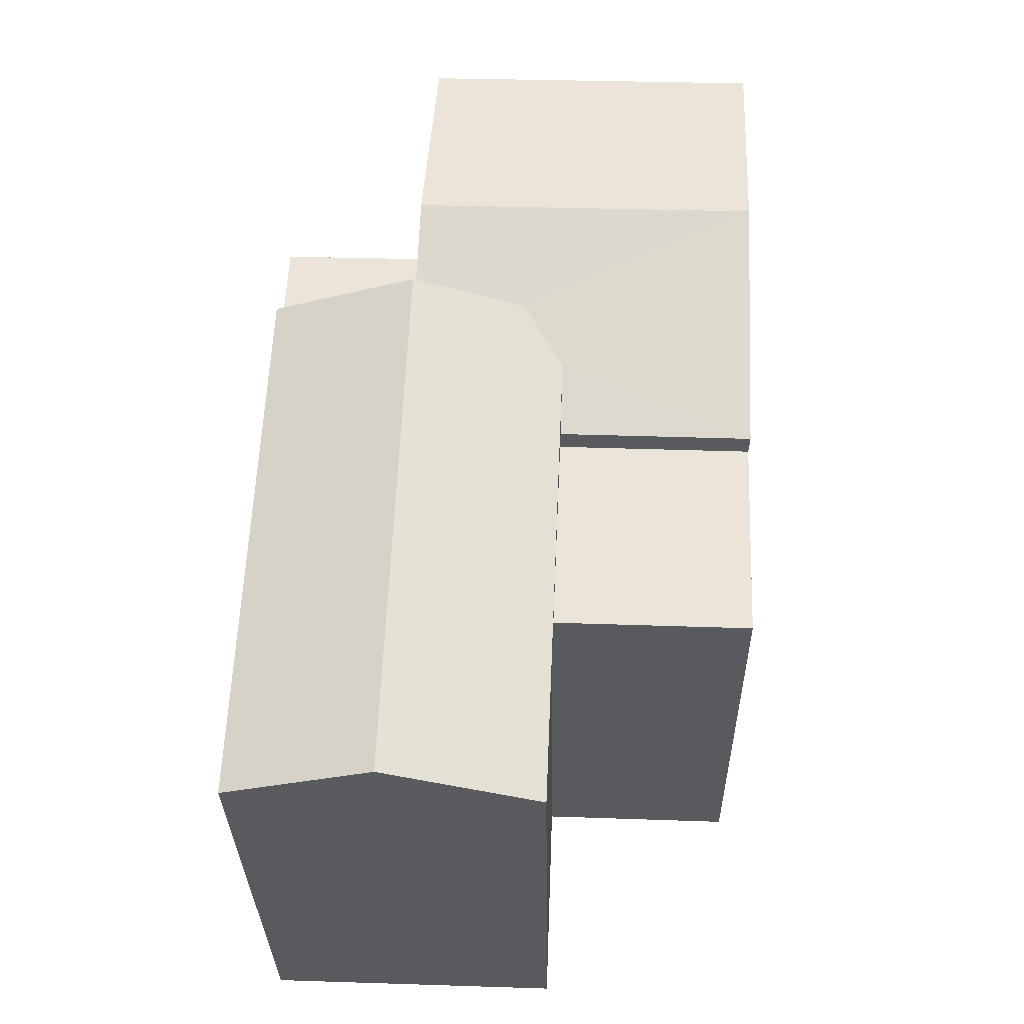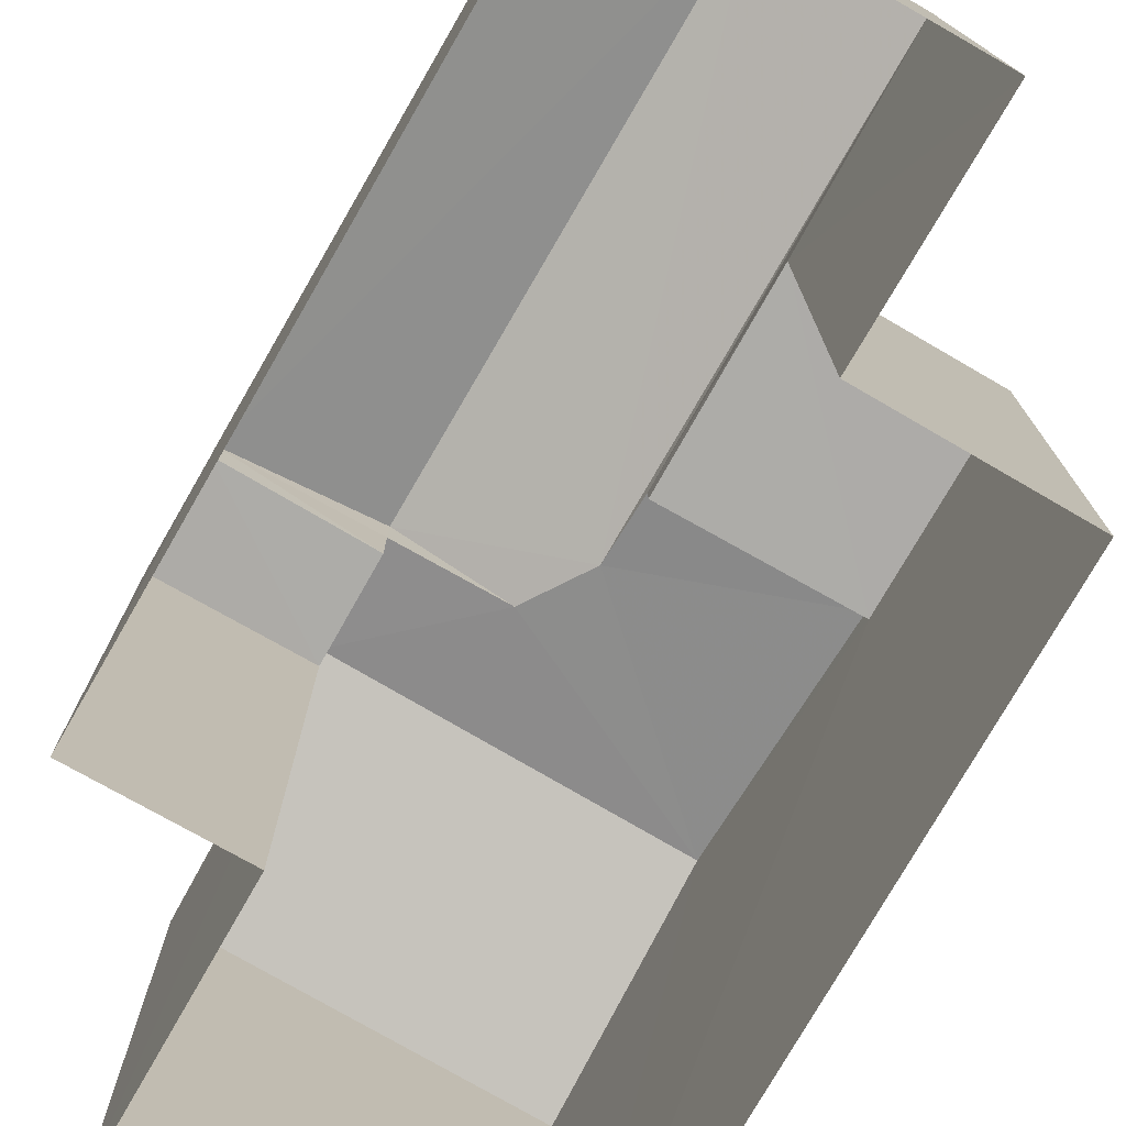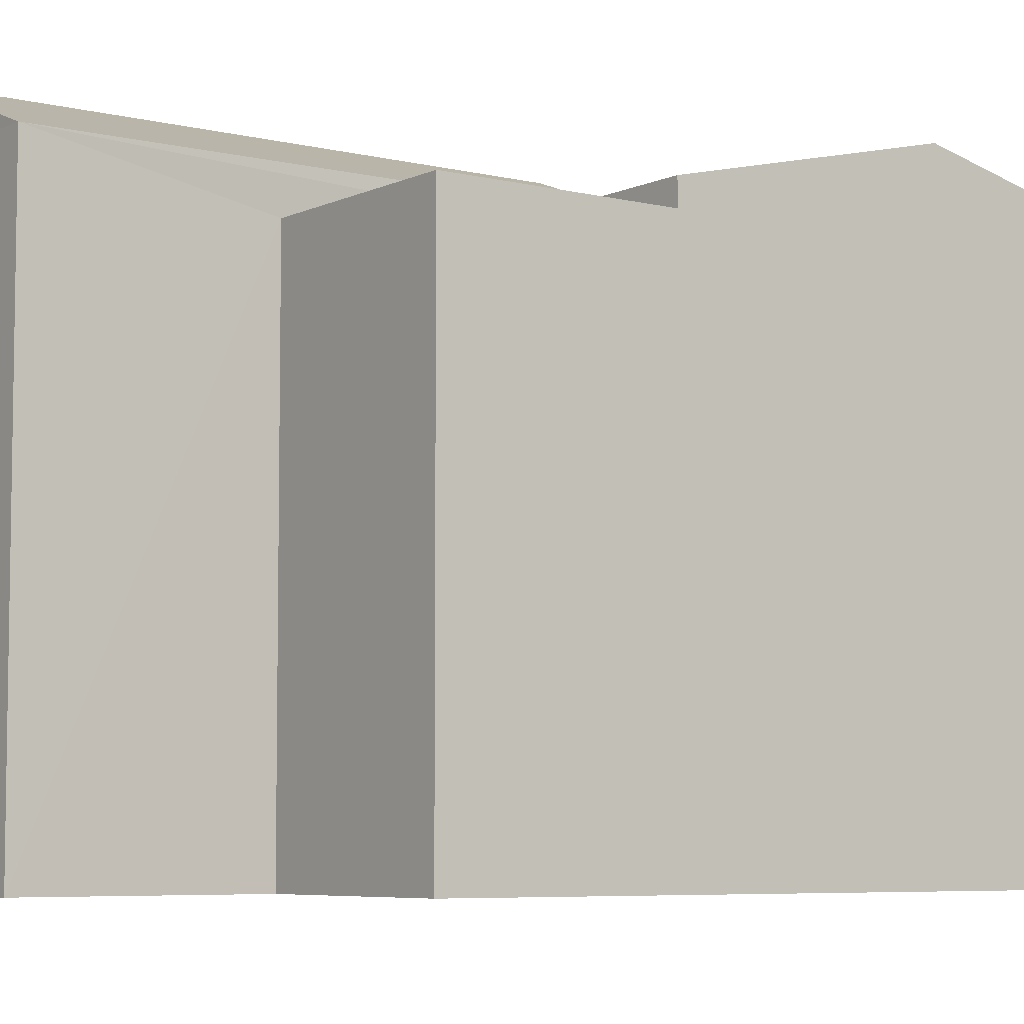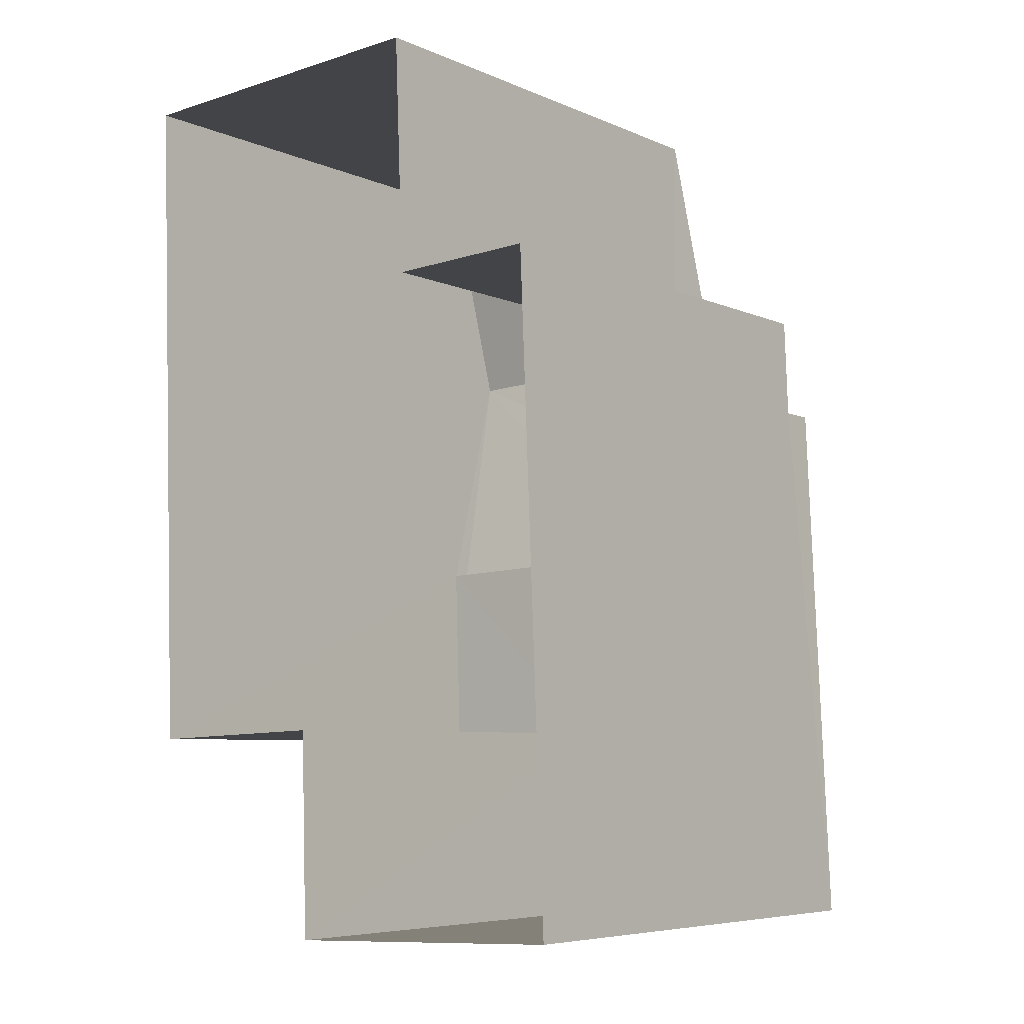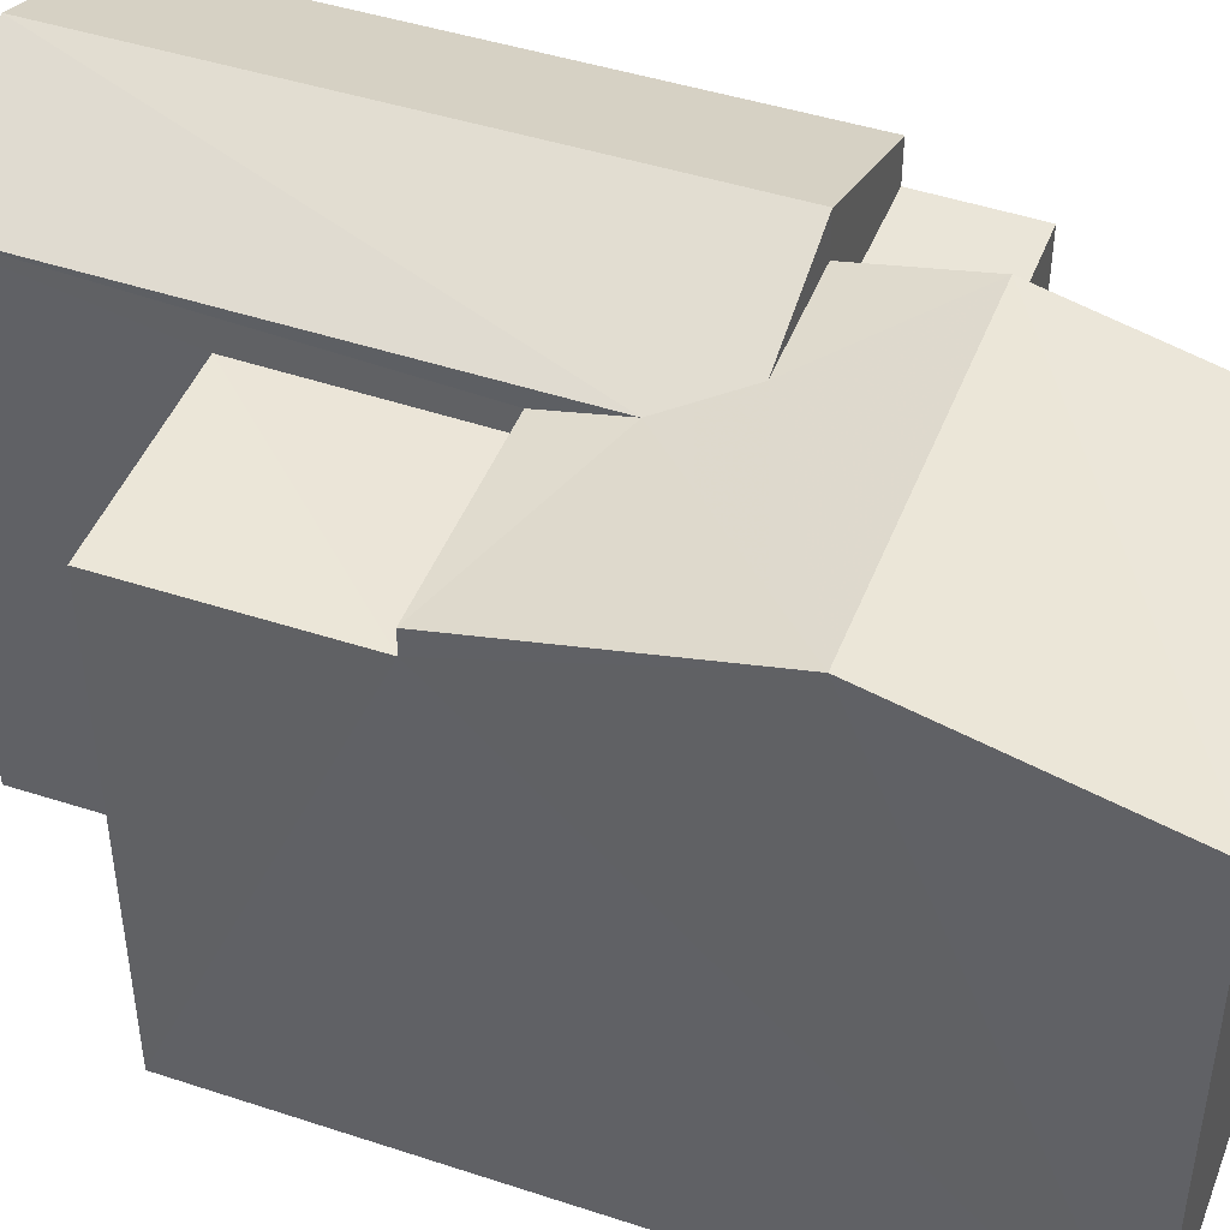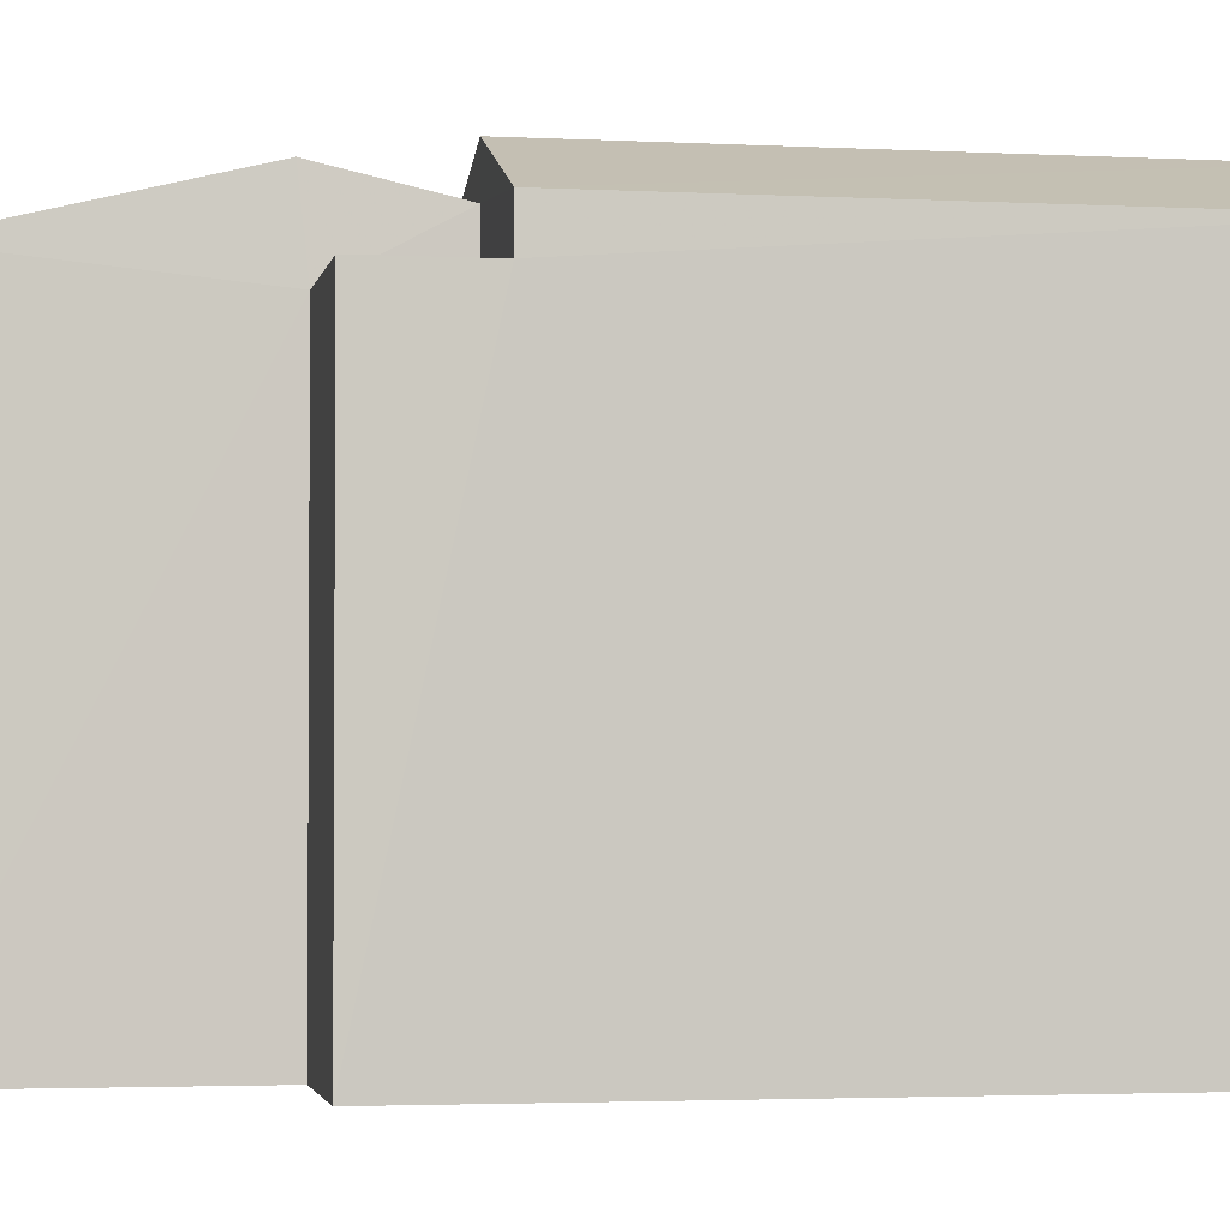
<metadata>
{"format":"obj","ext":"obj","renderer":"f3d","projection":"perspective","resolution":1024,"background":"white","views":[{"elev":-31.5,"azim":1.0,"up":"+Y"},{"elev":-76.5,"azim":-32.3,"up":"+Z"},{"elev":-6.2,"azim":51.4,"up":"+Z"},{"elev":-6.6,"azim":-141.4,"up":"+Y"},{"elev":45.8,"azim":108.4,"up":"+Z"},{"elev":-2.7,"azim":-102.6,"up":"+Z"}]}
</metadata>
<code>
v -3.731e+05 -1.039e+05 28.35
v -3.731e+05 -1.039e+05 28.35
v -3.731e+05 -1.039e+05 28.35
v -3.731e+05 -1.039e+05 28.35
v -3.731e+05 -1.039e+05 28.35
v -3.731e+05 -1.039e+05 28.35
v -3.731e+05 -1.039e+05 28.35
v -3.731e+05 -1.039e+05 28.35
v -3.731e+05 -1.039e+05 34.32
v -3.731e+05 -1.039e+05 34.32
v -3.731e+05 -1.039e+05 34.52
v -3.731e+05 -1.039e+05 35
v -3.731e+05 -1.039e+05 34.69
v -3.731e+05 -1.039e+05 35
v -3.731e+05 -1.039e+05 34.69
v -3.731e+05 -1.039e+05 34.32
v -3.731e+05 -1.039e+05 34.32
v -3.731e+05 -1.039e+05 34.52
v -3.731e+05 -1.039e+05 35.19
v -3.731e+05 -1.039e+05 35.19
v -3.731e+05 -1.039e+05 34.03
v -3.731e+05 -1.039e+05 34.03
v -3.731e+05 -1.039e+05 34.03
v -3.731e+05 -1.039e+05 34.03
v -3.731e+05 -1.039e+05 34.03
v -3.731e+05 -1.039e+05 34.03
v -3.731e+05 -1.039e+05 34.03
v -3.731e+05 -1.039e+05 34.03
v -3.731e+05 -1.039e+05 34.52
v -3.731e+05 -1.039e+05 34.52
f 1 2 3
f 2 4 3
f 3 5 6
f 6 5 7
f 7 5 8
f 3 4 5
f 9 10 11
f 10 12 11
f 13 14 15
f 13 12 14
f 11 12 13
f 16 17 14
f 12 16 14
f 18 11 19
f 19 11 20
f 11 13 20
f 21 22 23
f 21 24 22
f 25 26 27
f 28 25 27
f 19 29 30
f 19 20 29
f 24 10 9
f 24 21 10
f 25 4 26
f 25 5 4
f 1 22 18
f 11 18 9
f 1 3 22
f 9 22 24
f 18 22 9
f 2 1 30
f 30 18 19
f 30 1 18
f 16 7 8
f 17 16 8
f 8 5 25
f 8 25 17
f 17 25 14
f 25 28 15
f 25 15 14
f 26 4 27
f 29 27 30
f 30 27 2
f 27 4 2
f 13 15 20
f 20 15 29
f 29 28 27
f 29 15 28
f 3 6 23
f 22 3 23
f 12 10 21
f 12 7 16
f 23 6 21
f 21 6 7
f 12 21 7

</code>
